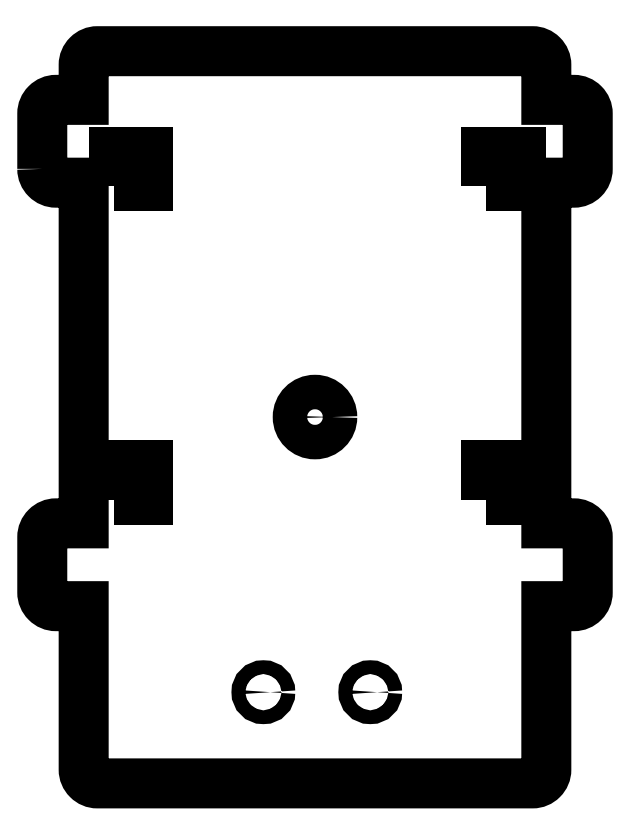
<metadata>
{"format":"dxf","ext":"dxf","renderer":"ezdxf+matplotlib","layout":"modelspace","background":"white","min_lineweight":24,"dpi":150}
</metadata>
<code>
0
SECTION
2
ENTITIES
0
INSERT
8
Layer 5
2
block 2
10
0
20
0
30
0
0
SPLINE
8
Layer 5
210
0
220
0
230
1
70
    11
71
     3
72
    17
73
    13
74
     0
42
1e-10
43
1e-10
12
1
22
0
32
0
13
1
23
0
33
0
40
0
40
0
40
0
40
0
40
1
40
1
40
1
40
2
40
2
40
2
40
3
40
3
40
3
40
4
40
4
40
4
40
4
10
110.2
20
-139.7
30
0
10
110.2
20
-138.3
30
0
10
109.1
20
-137.2
30
0
10
107.7
20
-137.2
30
0
10
106.3
20
-137.2
30
0
10
105.2
20
-138.3
30
0
10
105.2
20
-139.7
30
0
10
105.2
20
-141.1
30
0
10
106.3
20
-142.2
30
0
10
107.7
20
-142.2
30
0
10
109.1
20
-142.2
30
0
10
110.2
20
-141.1
30
0
10
110.2
20
-139.7
30
0
0
ENDSEC
0
EOF

</code>
